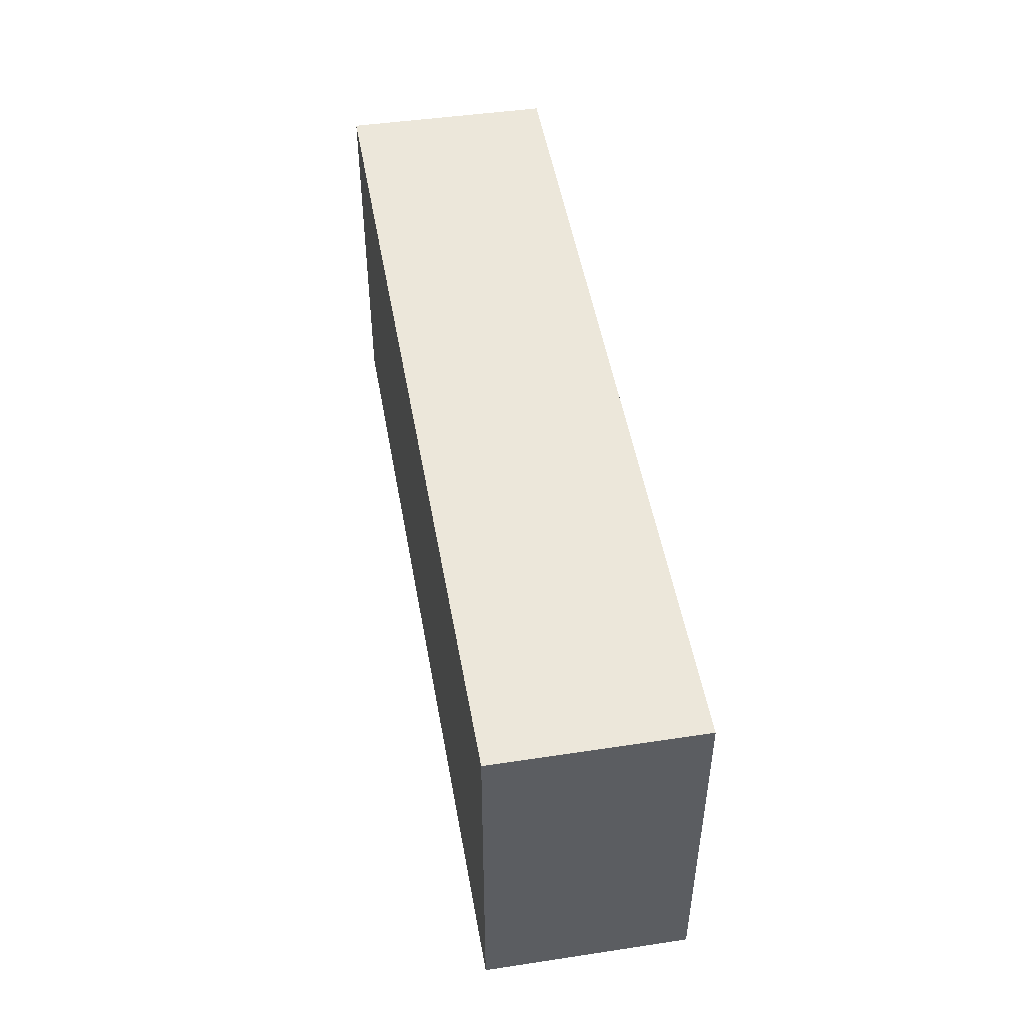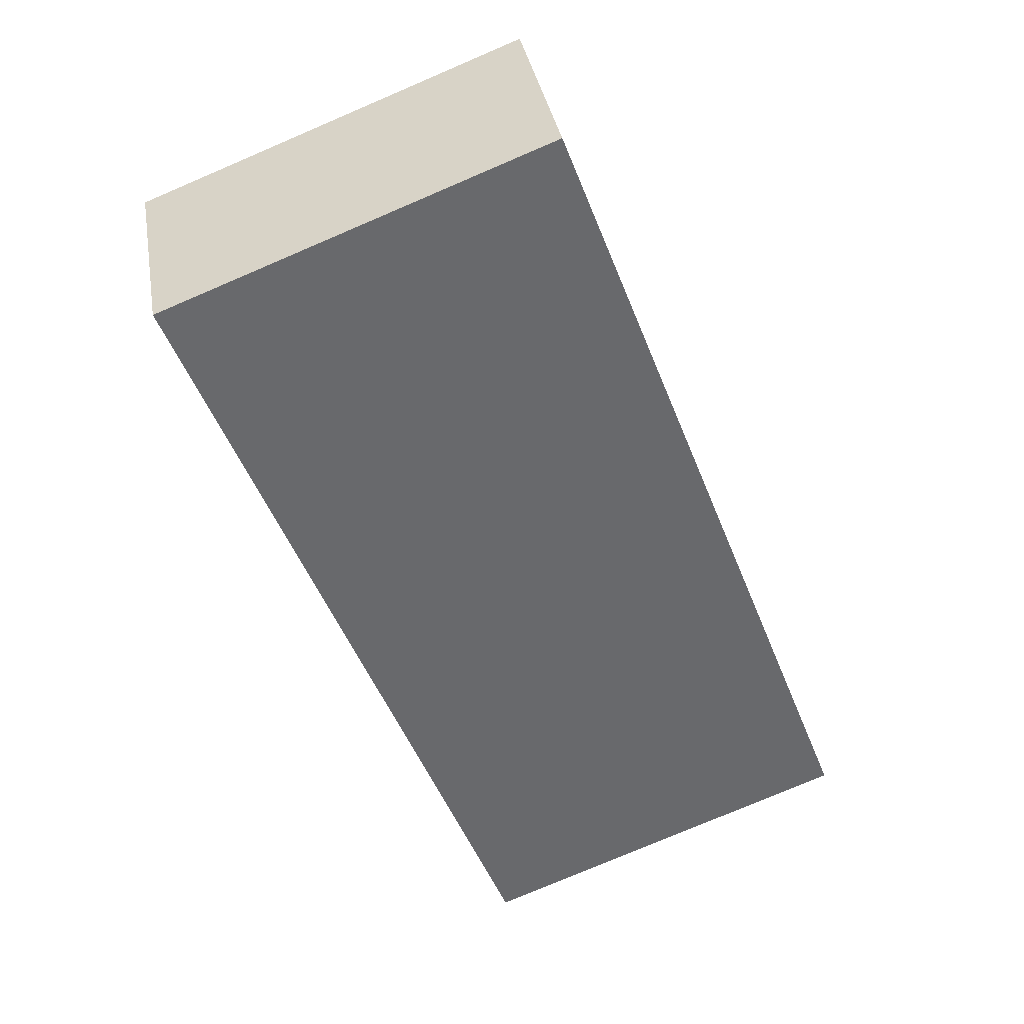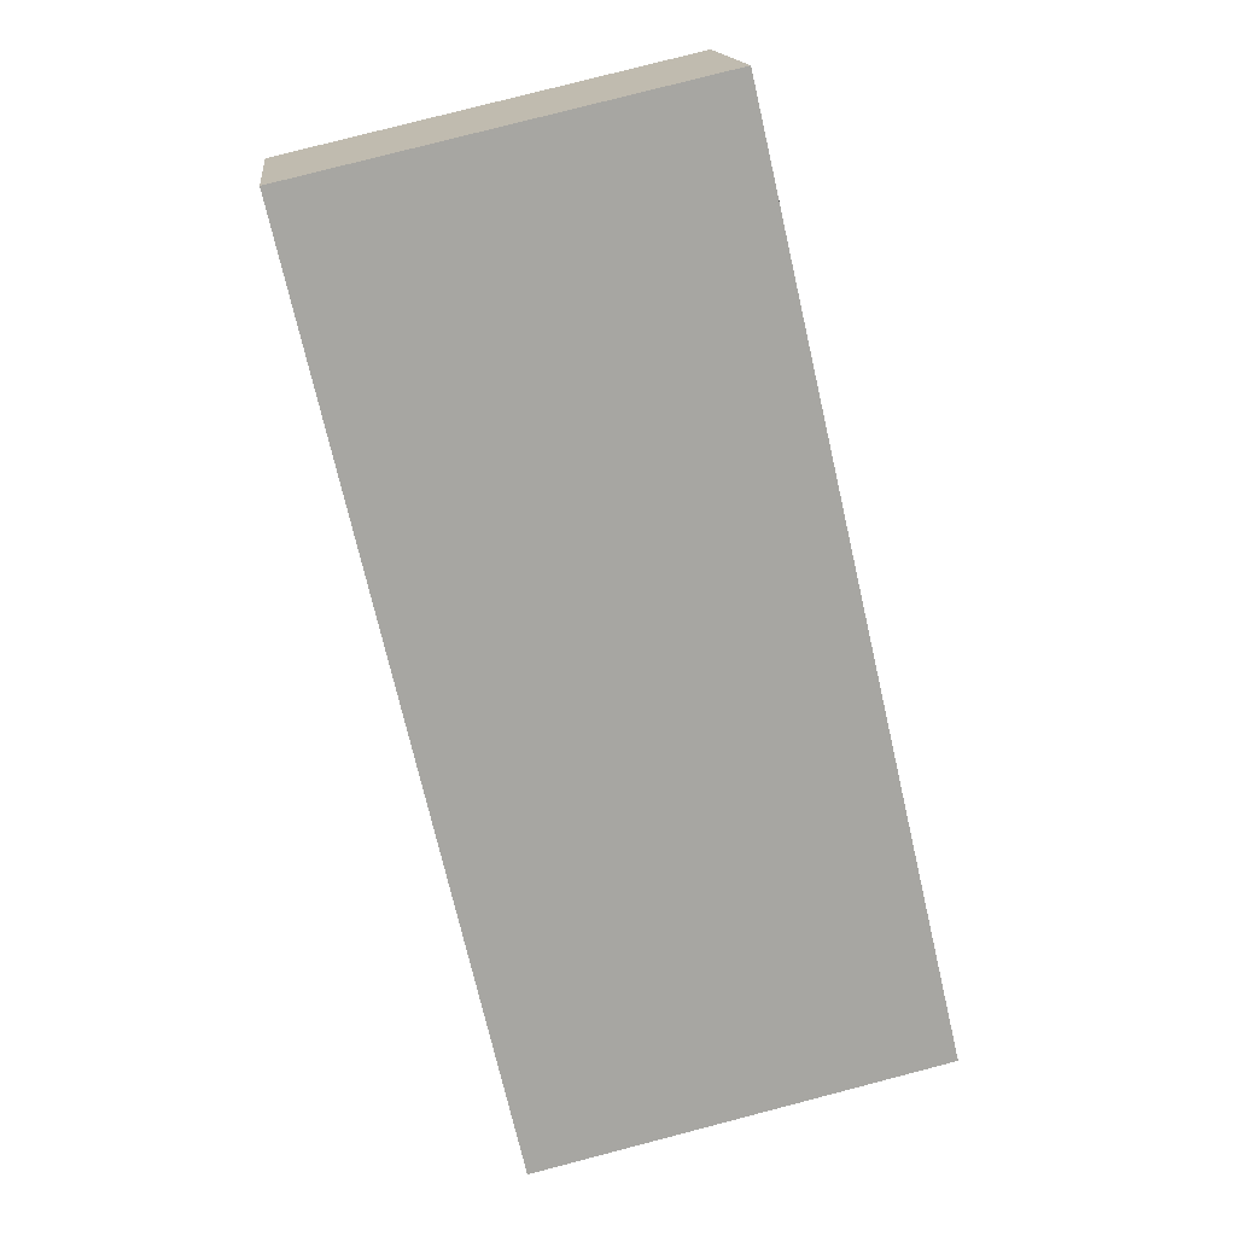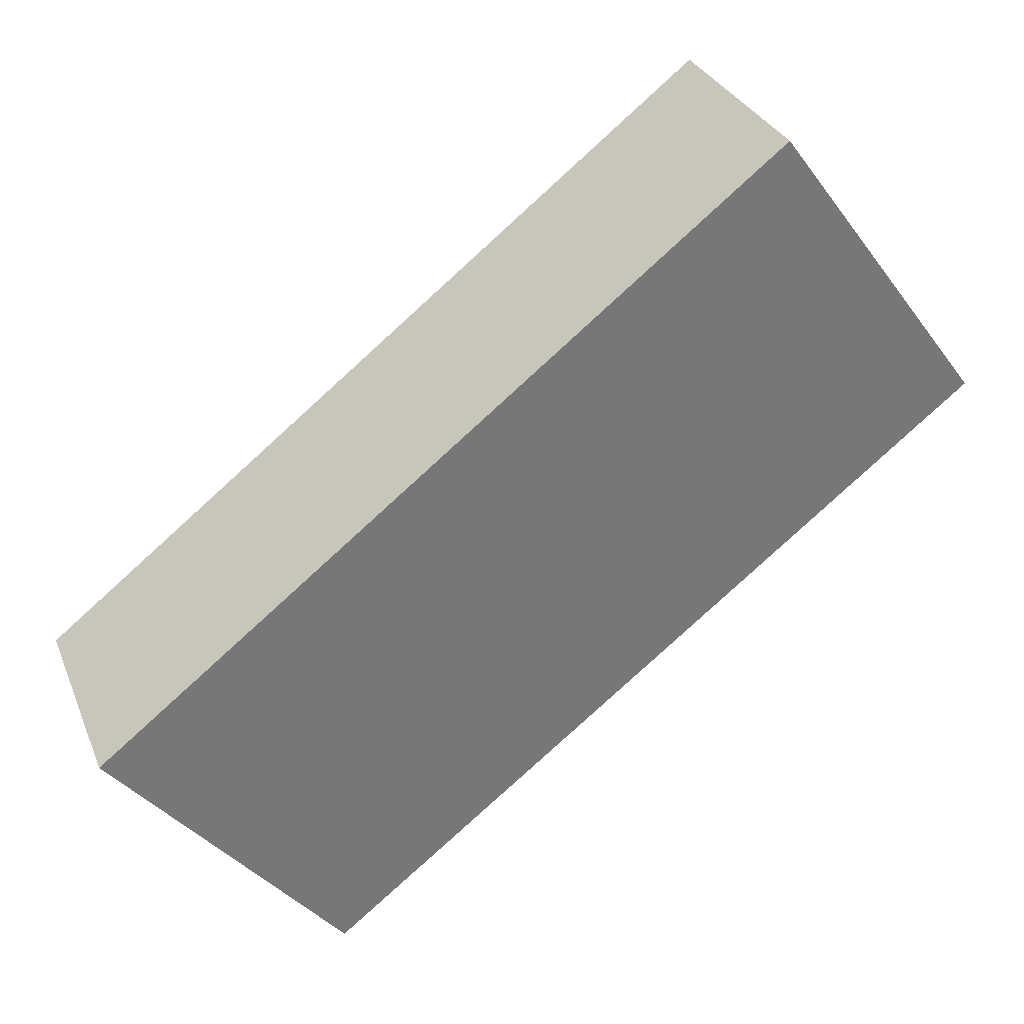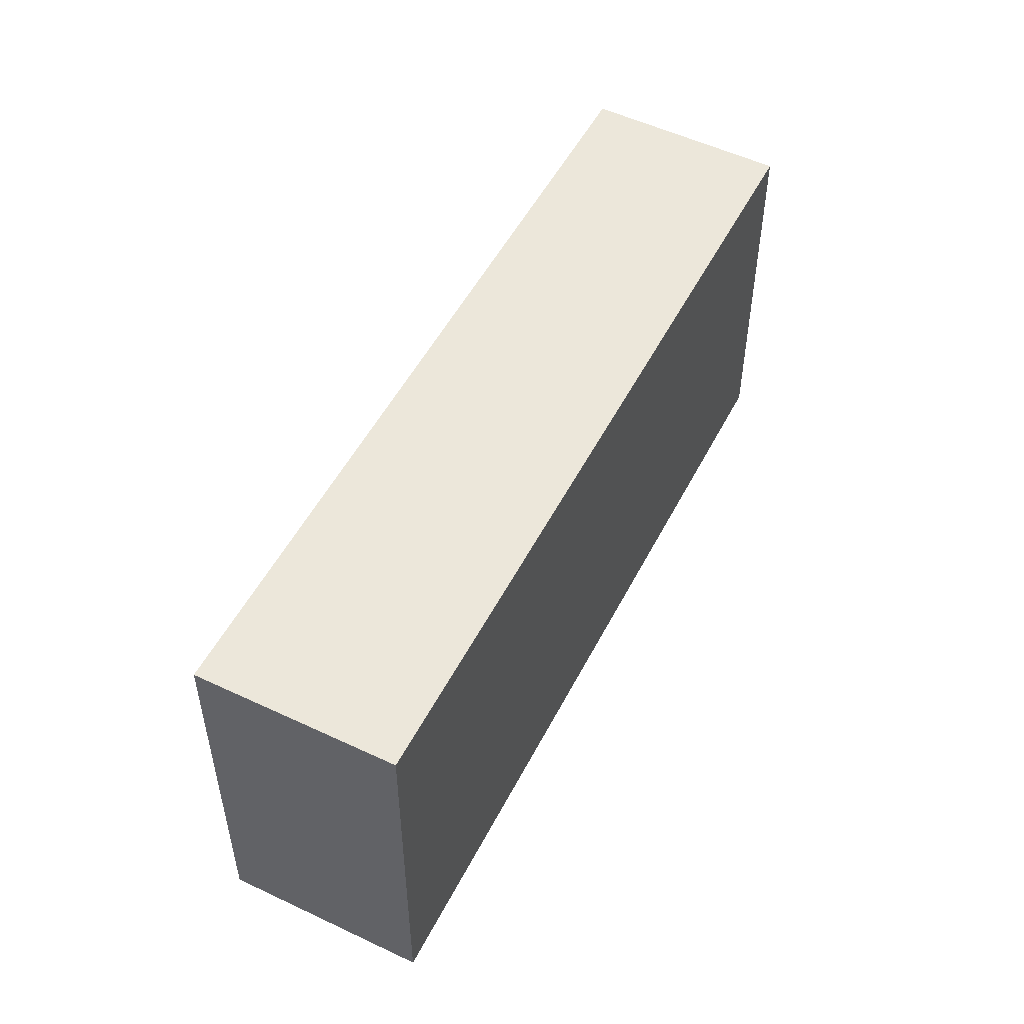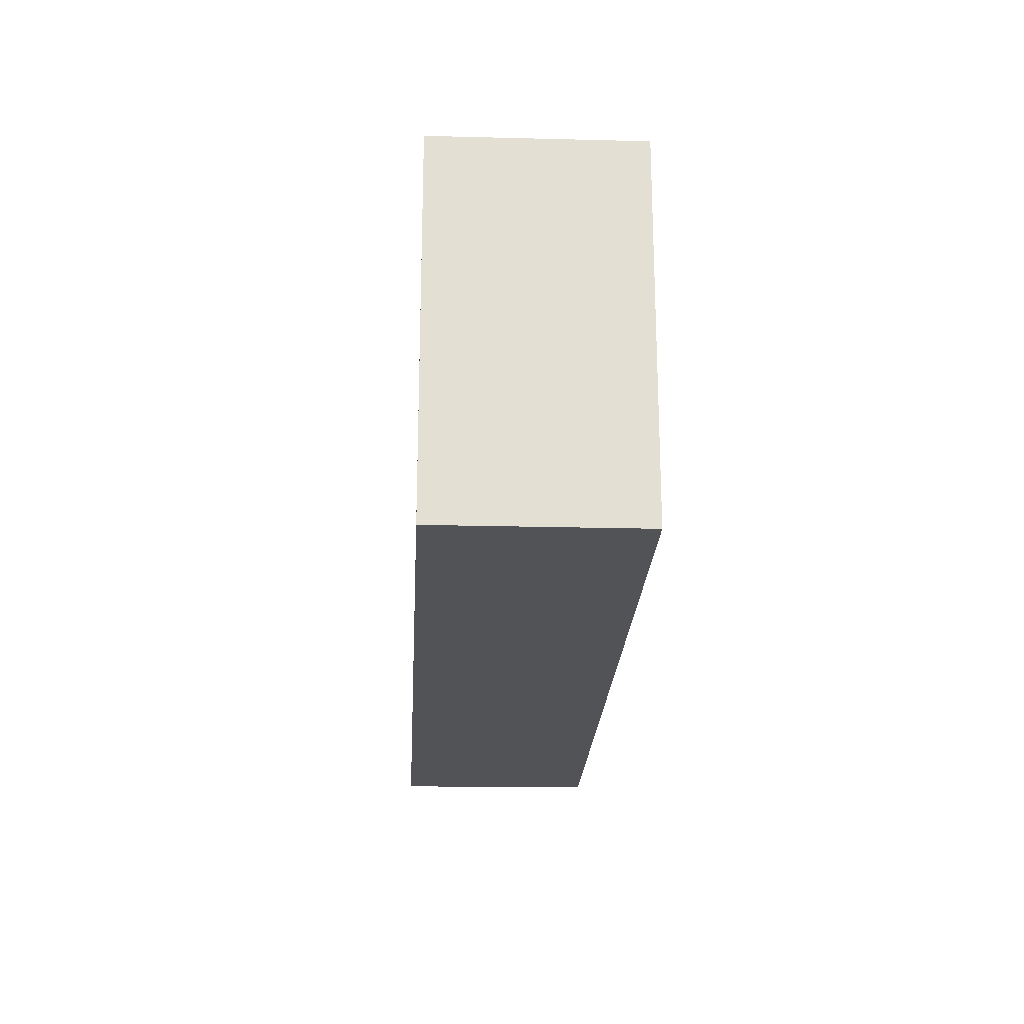
<metadata>
{"format":"obj","ext":"obj","renderer":"f3d","projection":"perspective","resolution":1024,"background":"white","views":[{"elev":50.4,"azim":-72.7,"up":"+Y"},{"elev":-77.6,"azim":113.1,"up":"+Z"},{"elev":79.9,"azim":75.5,"up":"+Z"},{"elev":-40.1,"azim":-146.4,"up":"+Z"},{"elev":51.4,"azim":-36.1,"up":"+Y"},{"elev":-22.4,"azim":-65.7,"up":"+Y"}]}
</metadata>
<code>
v  4.144 1.842 -1.015
v  0 1.842 1.128e-16
v  0.45 1.842 0.89
v  3.709 1.842 -1.913
v  0.45 -5.45e-17 0.89
v  4.144 6.215e-17 -1.015
v  3.709 1.171e-16 -1.913
v  0 0 0
g defaultobject
f 1 2 3
f 2 1 4
f 5 1 3
f 1 5 6
f 6 4 1
f 4 6 7
f 7 2 4
f 2 7 8
f 8 3 2
f 3 8 5
f 8 6 5
f 6 8 7

</code>
